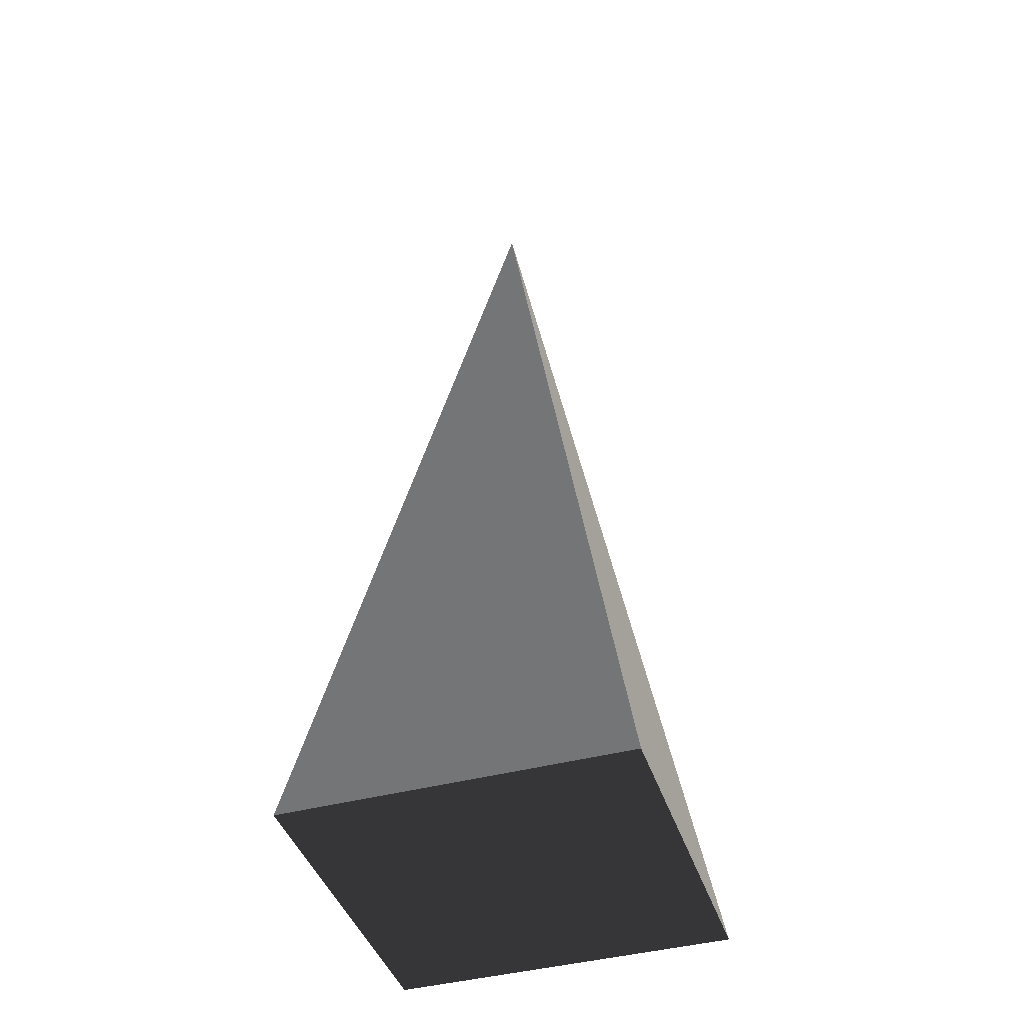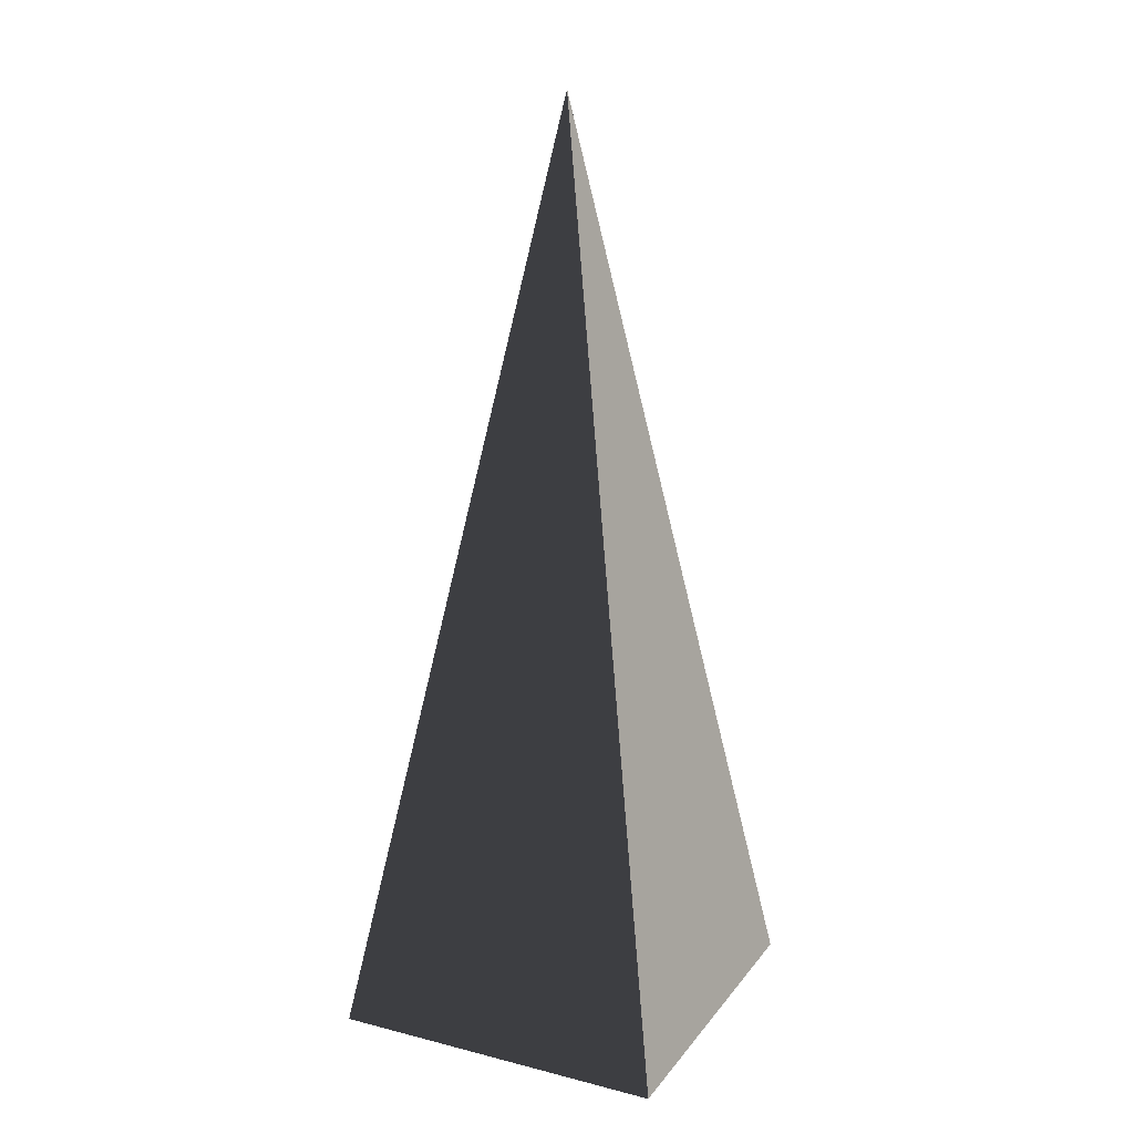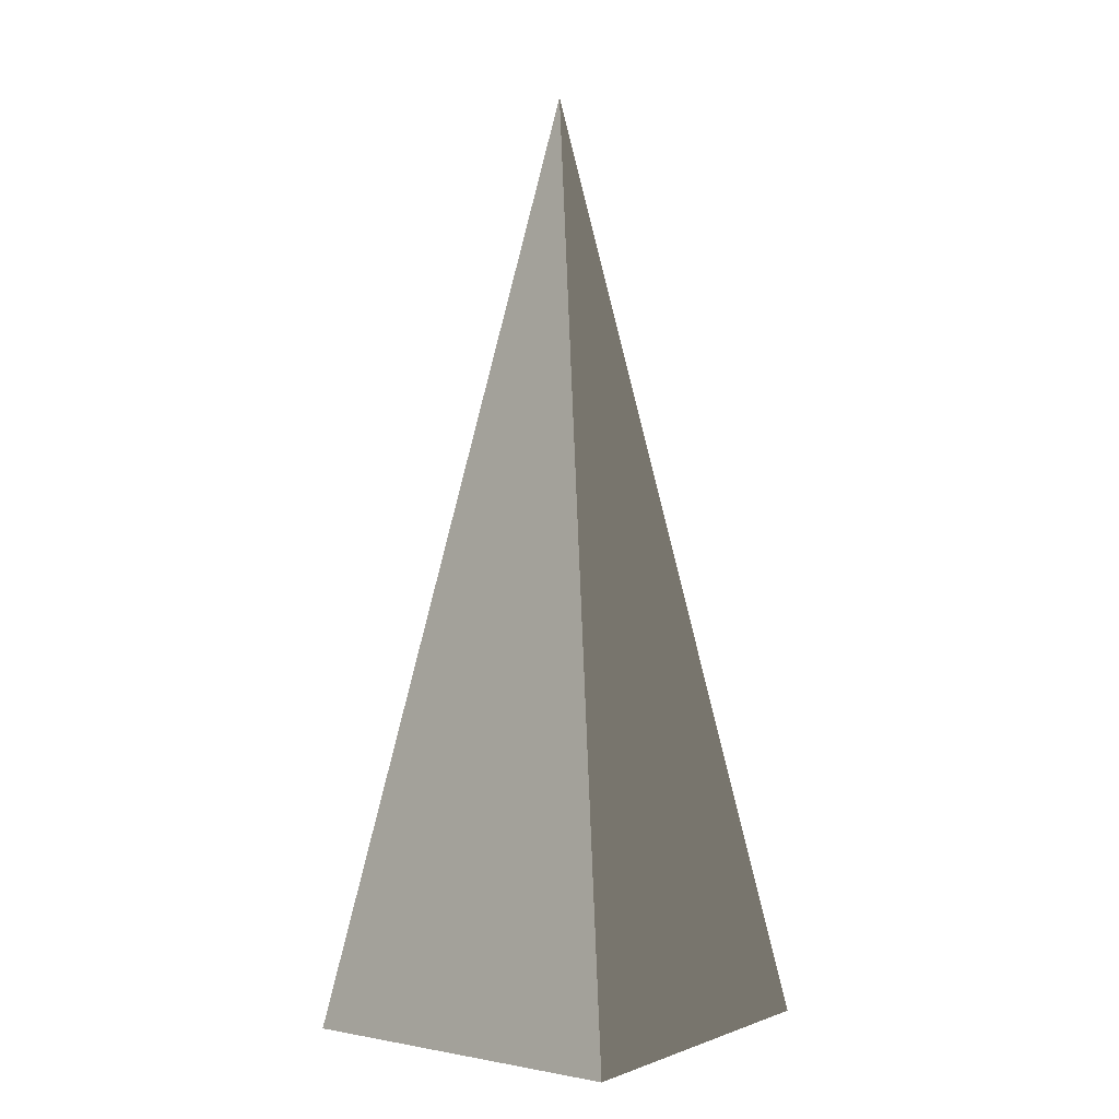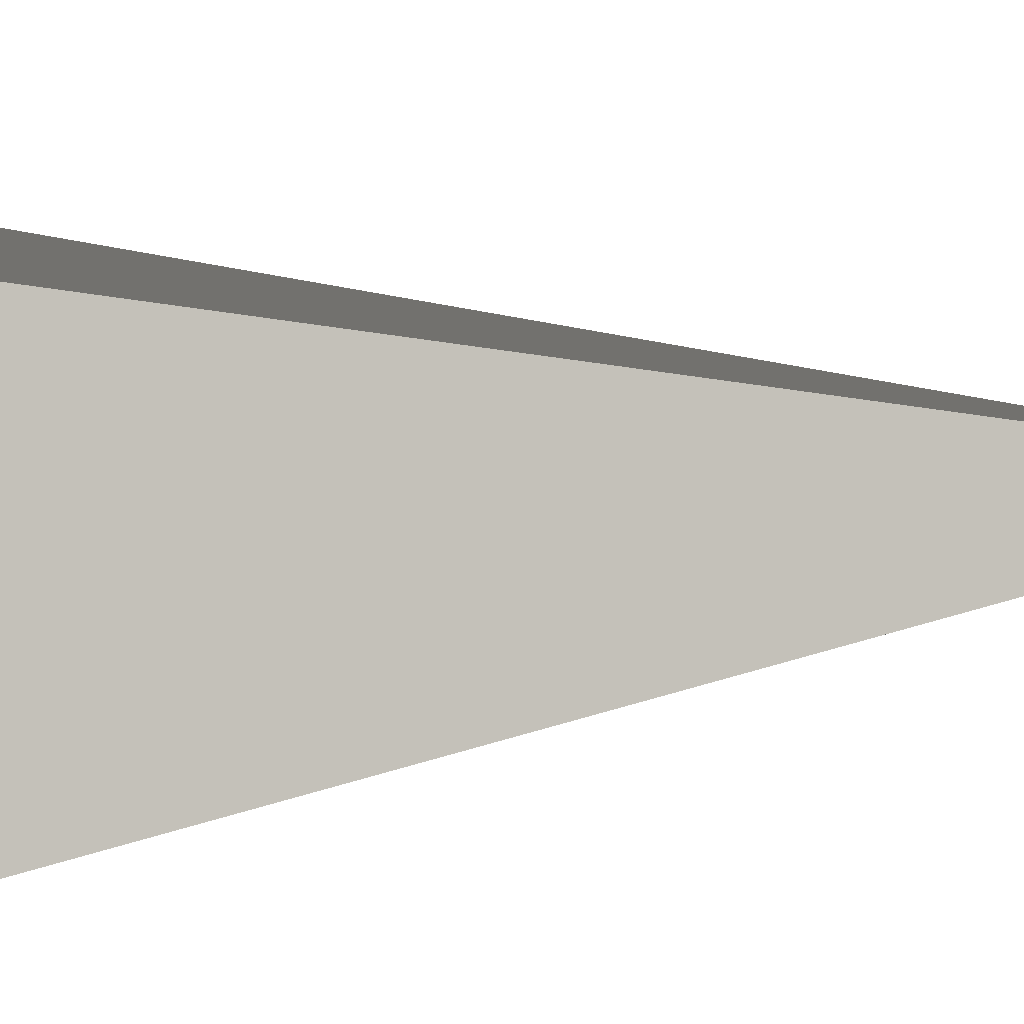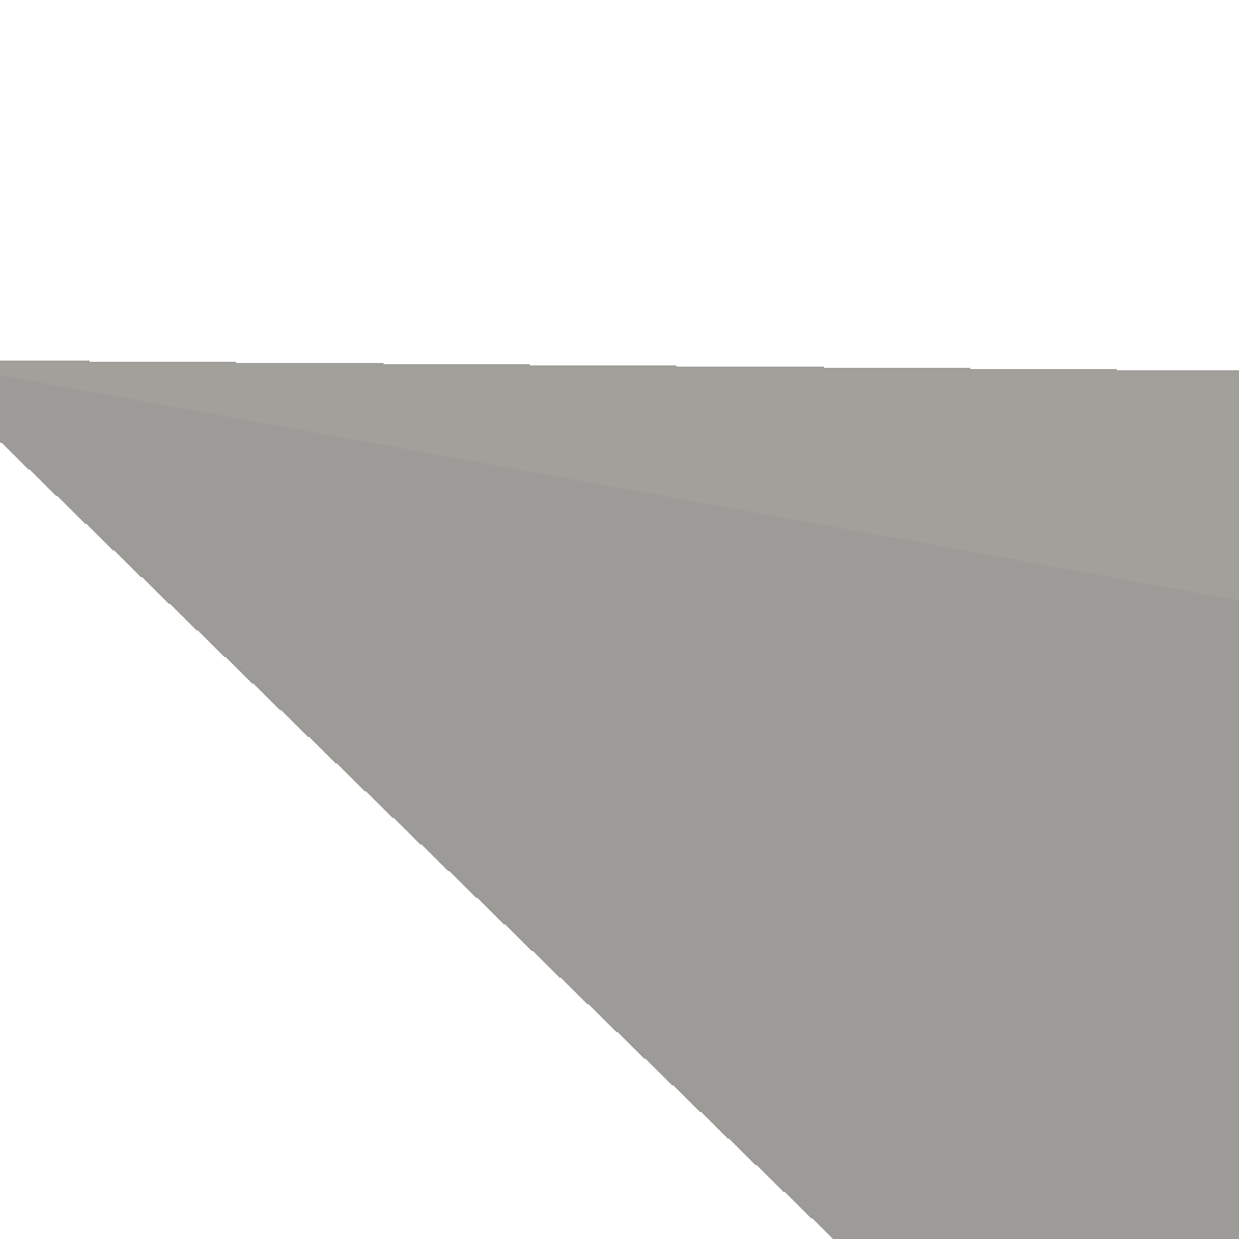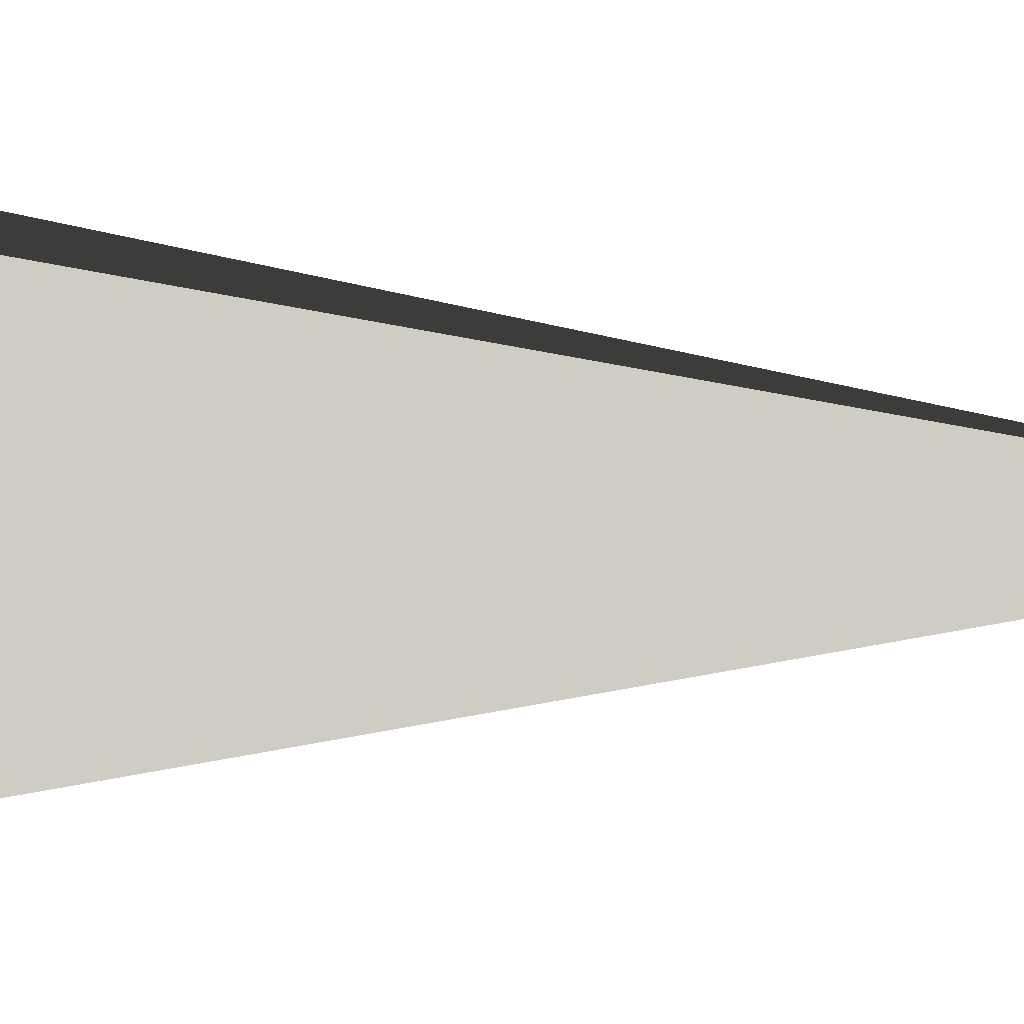
<metadata>
{"format":"obj","ext":"obj","renderer":"f3d","projection":"perspective","resolution":1024,"background":"white","views":[{"elev":-42.5,"azim":-162.3,"up":"+Z"},{"elev":18.4,"azim":-154.2,"up":"+Z"},{"elev":0.6,"azim":-54.1,"up":"+Z"},{"elev":9.8,"azim":-101.6,"up":"+Y"},{"elev":19.8,"azim":137.4,"up":"+Y"},{"elev":5.0,"azim":-79.1,"up":"+Y"}]}
</metadata>
<code>
v -5.965 -5.965 -11.43
v -5.965 5.965 -11.43
v 3.298e-06 9.622e-06 21.53
v -5.965 5.965 -11.43
v 5.965 5.965 -11.43
v 3.298e-06 9.622e-06 21.53
v 5.965 5.965 -11.43
v 5.965 -5.965 -11.43
v 3.298e-06 9.622e-06 21.53
v 5.965 -5.965 -11.43
v -5.965 -5.965 -11.43
v 3.298e-06 9.622e-06 21.53
v -5.965 5.965 -11.43
v -5.965 -5.965 -11.43
v 5.965 -5.965 -11.43
v 5.965 5.965 -11.43
g Cube_084_2182_417
f 1 3 2
f 4 6 5
f 7 9 8
f 10 12 11
f 13 15 14
f 13 16 15

</code>
